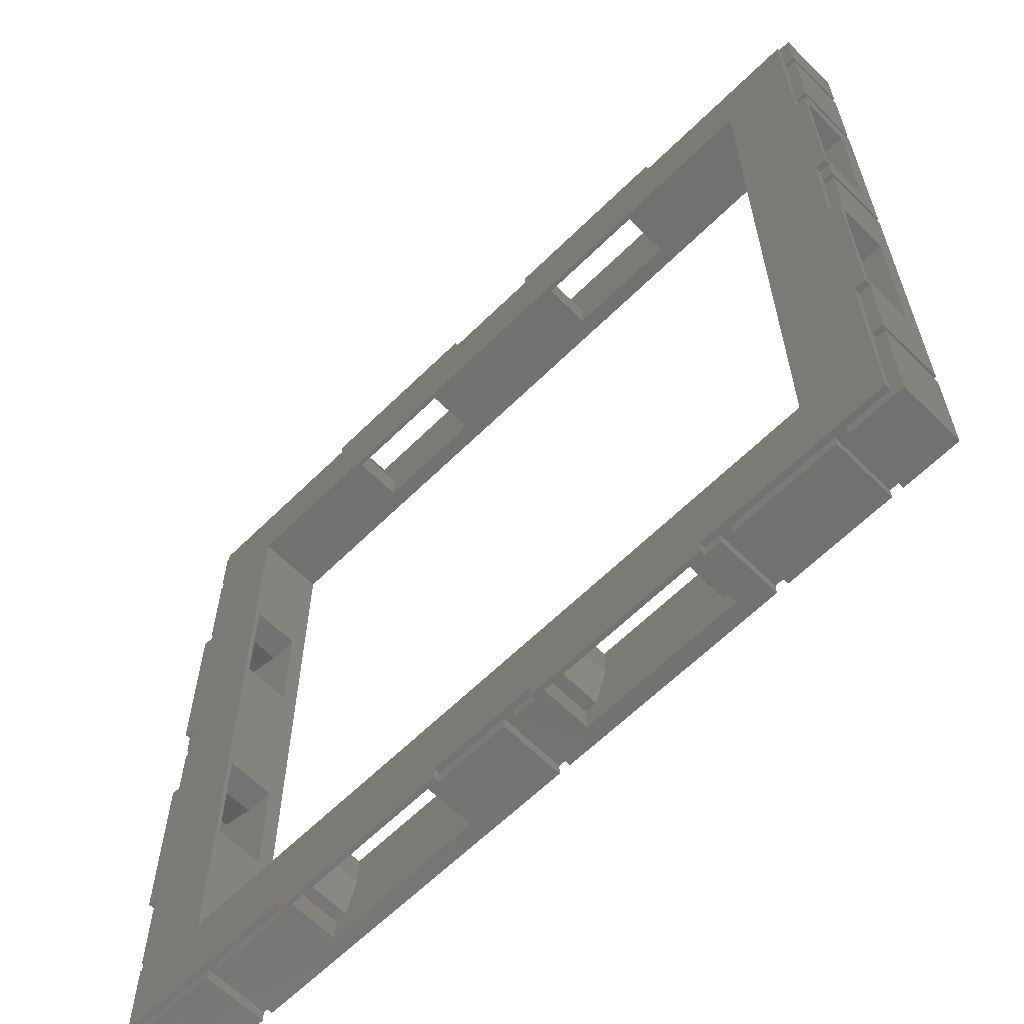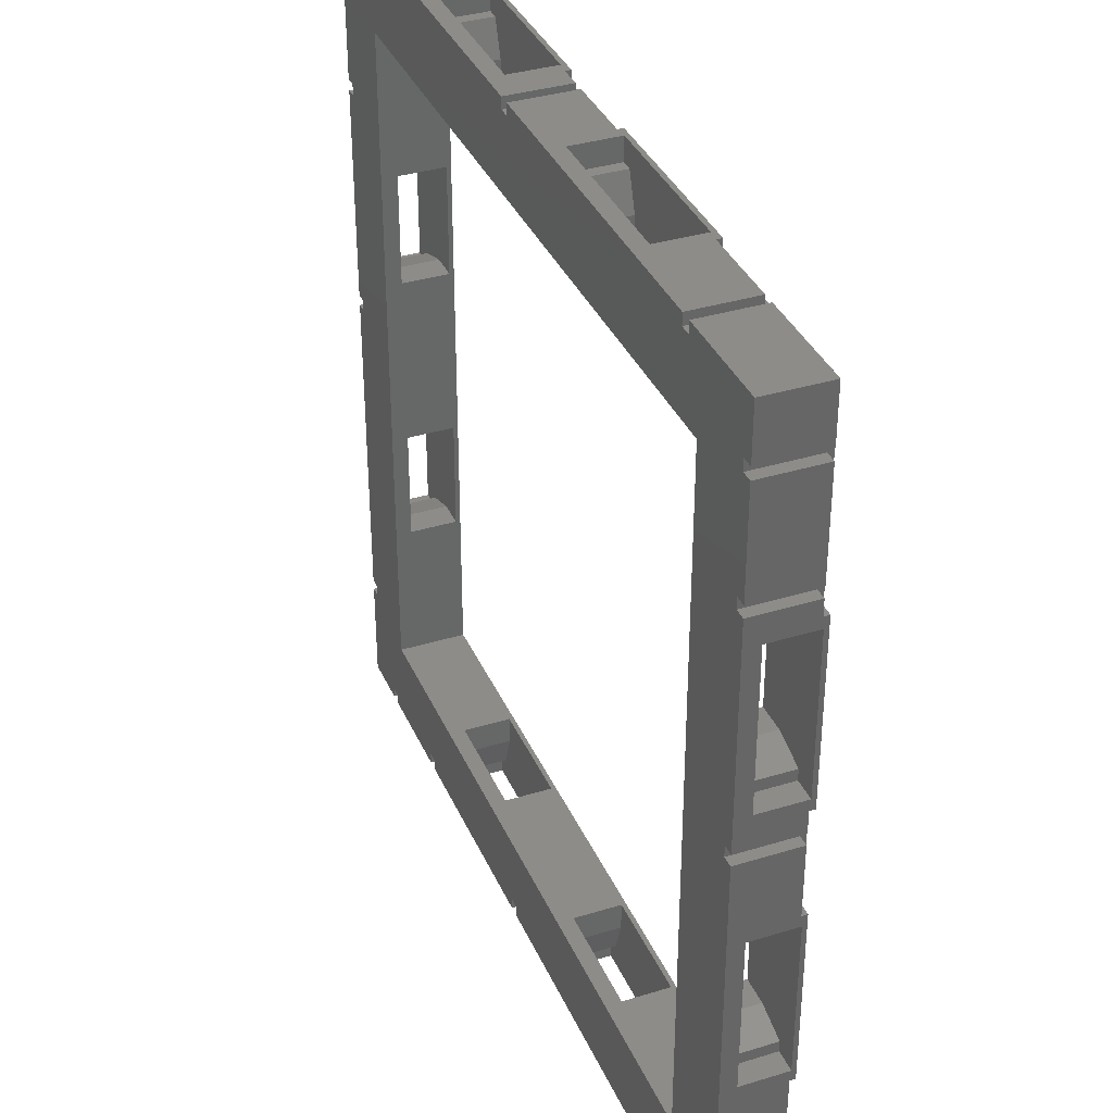
<metadata>
{"format":"stl","ext":"stl","renderer":"f3d","projection":"perspective","resolution":1024,"background":"white","views":[{"elev":-62.8,"azim":44.9,"up":"+Y"},{"elev":36.3,"azim":-111.8,"up":"+Y"}]}
</metadata>
<code>
# stl→obj: 376 verts, 784 faces
v 32.4 0 5.6
v 31.4 2 5.6
v 32.4 2 5.6
v 30.4 5.01 5.6
v 20.4 5.01 5.6
v 30.4 7.55 5.6
v 19.4 2 5.6
v 18.4 0 5.6
v 18.4 2 5.6
v 20.4 7.55 5.6
v 31.4 2 1.4
v 32.4 2 1.4
v 18.4 2 1.4
v 19.4 2 1.4
v 18.4 0 1.4
v 30.4 7.55 1.4
v 20.4 7.55 1.4
v 30.4 5.01 1.4
v 32.4 0 1.4
v 20.4 5.01 1.4
v 57.8 0 5.6
v 56.8 2 5.6
v 57.8 2 5.6
v 55.8 5.01 5.6
v 45.8 5.01 5.6
v 55.8 7.55 5.6
v 44.8 2 5.6
v 43.8 0 5.6
v 43.8 2 5.6
v 45.8 7.55 5.6
v 56.8 2 1.4
v 57.8 2 1.4
v 43.8 2 1.4
v 44.8 2 1.4
v 43.8 0 1.4
v 55.8 7.55 1.4
v 45.8 7.55 1.4
v 55.8 5.01 1.4
v 57.8 0 1.4
v 45.8 5.01 1.4
v 0 71.4 0
v 0 76.2 5.5
v 0 76.2 0
v 0 71.4 5.5
v 0 61.2 0
v 0 70.4 5.5
v 0 70.4 0
v 0 61.2 5.5
v 0 57.8 1.4
v 0 60.2 5.5
v 0 60.2 0
v 0 57.8 5.6
v 0 58.8 5.5
v 0 43.8 1.4
v 0 42.8 5.5
v 0 43.8 5.6
v 0 40.8 0
v 0 40.8 5.5
v 0 58.8 6
v 0 42.8 6
v 0 39.8 0
v 0 33.4 5.5
v 0 39.8 5.5
v 0 32.4 5.6
v 0 32.4 1.4
v 0 18.4 1.4
v 0 17.4 5.5
v 0 18.4 5.6
v 0 10.2 0
v 0 10.2 5.5
v 0 33.4 6
v 0 17.4 6
v 0 0 0
v 0 9.2 5.5
v 0 9.2 0
v 0 0 5.5
v 1 9.2 5.5
v 1 1 5.5
v 9.2 0 5.5
v 9.2 1 5.5
v 9.2 1 0
v 9.2 0 0
v 1 9.2 0
v 39.8 0 0
v 10.2 0 0
v 39.8 1 0
v 60.2 0 0
v 40.8 0 0
v 60.2 1 0
v 76.2 0 0
v 75.2 9.2 0
v 76.2 9.2 0
v 68.65 7.55 0
v 75.2 10.2 0
v 75.2 39.8 0
v 68.65 68.65 0
v 75.2 40.8 0
v 75.2 60.2 0
v 75.2 61.2 0
v 75.2 70.4 0
v 71.4 1 0
v 71.4 0 0
v 76.2 39.8 0
v 76.2 10.2 0
v 76.2 60.2 0
v 76.2 40.8 0
v 76.2 70.4 0
v 76.2 61.2 0
v 75.2 71.4 0
v 76.2 76.2 0
v 76.2 71.4 0
v 70.4 1 0
v 71.4 75.2 0
v 71.4 76.2 0
v 60.2 75.2 0
v 61.2 75.2 0
v 40.8 75.2 0
v 60.2 76.2 0
v 39.8 75.2 0
v 10.2 75.2 0
v 39.8 76.2 0
v 7.55 68.65 0
v 9.2 75.2 0
v 1 71.4 0
v 1 39.8 0
v 7.55 7.55 0
v 1 10.2 0
v 1 40.8 0
v 1 60.2 0
v 1 61.2 0
v 1 70.4 0
v 9.2 76.2 0
v 61.2 1 0
v 70.4 0 0
v 70.4 75.2 0
v 61.2 0 0
v 40.8 1 0
v 10.2 1 0
v 70.4 76.2 0
v 61.2 76.2 0
v 40.8 76.2 0
v 10.2 76.2 0
v 76.2 0 5.5
v 71.4 0 5.5
v 70.4 0 5.5
v 61.2 0 5.5
v 40.8 0 5.5
v 42.8 0 5.5
v 42.8 0 6
v 58.8 0 6
v 58.8 0 5.5
v 60.2 0 5.5
v 17.4 0 5.5
v 10.2 0 5.5
v 17.4 0 6
v 33.4 0 6
v 33.4 0 5.5
v 39.8 0 5.5
v 1 10.2 5.5
v 1 17.4 5.5
v 1 33.4 5.5
v 1 39.8 5.5
v 1 40.8 5.5
v 1 42.8 5.5
v 1 58.8 5.5
v 1 60.2 5.5
v 1 61.2 5.5
v 1 70.4 5.5
v 9.2 76.2 5.5
v 1 75.2 5.5
v 9.2 75.2 5.5
v 1 71.4 5.5
v 10.2 1 5.5
v 17.4 1 5.5
v 10.2 76.2 5.5
v 10.2 75.2 5.5
v 17.4 75.2 5.5
v 17.4 76.2 5.5
v 33.4 1 5.5
v 39.8 1 5.5
v 33.4 76.2 5.5
v 39.8 75.2 5.5
v 39.8 76.2 5.5
v 33.4 75.2 5.5
v 40.8 1 5.5
v 42.8 1 5.5
v 40.8 76.2 5.5
v 40.8 75.2 5.5
v 42.8 75.2 5.5
v 42.8 76.2 5.5
v 58.8 1 5.5
v 60.2 1 5.5
v 58.8 76.2 5.5
v 60.2 75.2 5.5
v 60.2 76.2 5.5
v 58.8 75.2 5.5
v 61.2 1 5.5
v 70.4 1 5.5
v 61.2 76.2 5.5
v 61.2 75.2 5.5
v 70.4 75.2 5.5
v 70.4 76.2 5.5
v 71.4 1 5.5
v 75.2 1 5.5
v 76.2 9.2 5.5
v 75.2 9.2 5.5
v 75.2 17.4 5.5
v 76.2 10.2 5.5
v 76.2 17.4 5.5
v 75.2 10.2 5.5
v 75.2 39.8 5.5
v 76.2 33.4 5.5
v 76.2 39.8 5.5
v 75.2 33.4 5.5
v 75.2 42.8 5.5
v 76.2 40.8 5.5
v 76.2 42.8 5.5
v 75.2 40.8 5.5
v 75.2 60.2 5.5
v 76.2 58.8 5.5
v 76.2 60.2 5.5
v 75.2 58.8 5.5
v 75.2 70.4 5.5
v 76.2 61.2 5.5
v 76.2 70.4 5.5
v 75.2 61.2 5.5
v 71.4 76.2 5.5
v 71.4 75.2 5.5
v 76.2 76.2 5.5
v 75.2 75.2 5.5
v 76.2 71.4 5.5
v 75.2 71.4 5.5
v 76.2 58.8 6
v 76.2 57.8 5.6
v 76.2 43.8 5.6
v 76.2 42.8 6
v 76.2 57.8 1.4
v 76.2 43.8 1.4
v 76.2 33.4 6
v 76.2 32.4 5.6
v 76.2 18.4 5.6
v 76.2 17.4 6
v 76.2 32.4 1.4
v 76.2 18.4 1.4
v 32.4 76.2 1.4
v 18.4 76.2 1.4
v 33.4 76.2 6
v 32.4 76.2 5.6
v 17.4 76.2 6
v 18.4 76.2 5.6
v 57.8 76.2 1.4
v 43.8 76.2 1.4
v 58.8 76.2 6
v 57.8 76.2 5.6
v 42.8 76.2 6
v 43.8 76.2 5.6
v 1 17.4 6
v 1 1 6
v 1 75.2 6
v 1 58.8 6
v 1 42.8 6
v 1 33.4 6
v 33.4 75.2 6
v 58.8 75.2 6
v 68.65 68.65 6
v 75.2 58.8 6
v 75.2 75.2 6
v 75.2 42.8 6
v 75.2 33.4 6
v 68.65 7.55 6
v 75.2 17.4 6
v 42.8 75.2 6
v 17.4 75.2 6
v 7.55 68.65 6
v 75.2 1 6
v 58.8 1 6
v 42.8 1 6
v 33.4 1 6
v 17.4 1 6
v 7.55 7.55 6
v 7.55 55.8 1.4
v 7.55 55.8 5.6
v 7.55 45.8 5.6
v 7.55 30.4 5.6
v 7.55 45.8 1.4
v 7.55 20.4 5.6
v 7.55 20.4 1.4
v 7.55 30.4 1.4
v 68.65 55.8 1.4
v 68.65 45.8 1.4
v 68.65 30.4 1.4
v 68.65 45.8 5.6
v 68.65 20.4 1.4
v 68.65 55.8 5.6
v 68.65 30.4 5.6
v 68.65 20.4 5.6
v 30.4 68.65 1.4
v 45.8 68.65 5.6
v 30.4 68.65 5.6
v 45.8 68.65 1.4
v 20.4 68.65 5.6
v 20.4 68.65 1.4
v 55.8 68.65 5.6
v 55.8 68.65 1.4
v 2 19.4 5.6
v 2 18.4 5.6
v 2 31.4 5.6
v 2 32.4 5.6
v 5.01 20.4 5.6
v 5.01 30.4 5.6
v 2 18.4 1.4
v 2 19.4 1.4
v 2 31.4 1.4
v 2 32.4 1.4
v 5.01 30.4 1.4
v 5.01 20.4 1.4
v 71.19 20.4 5.6
v 74.2 31.4 5.6
v 74.2 19.4 5.6
v 71.19 30.4 5.6
v 74.2 18.4 5.6
v 74.2 32.4 5.6
v 74.2 32.4 1.4
v 74.2 31.4 1.4
v 74.2 19.4 1.4
v 74.2 18.4 1.4
v 71.19 30.4 1.4
v 71.19 20.4 1.4
v 2 44.8 5.6
v 2 43.8 5.6
v 2 56.8 5.6
v 2 57.8 5.6
v 5.01 45.8 5.6
v 5.01 55.8 5.6
v 2 43.8 1.4
v 2 44.8 1.4
v 2 56.8 1.4
v 2 57.8 1.4
v 5.01 55.8 1.4
v 5.01 45.8 1.4
v 71.19 45.8 5.6
v 74.2 56.8 5.6
v 74.2 44.8 5.6
v 71.19 55.8 5.6
v 74.2 43.8 5.6
v 74.2 57.8 5.6
v 74.2 57.8 1.4
v 74.2 56.8 1.4
v 74.2 44.8 1.4
v 74.2 43.8 1.4
v 71.19 55.8 1.4
v 71.19 45.8 1.4
v 30.4 71.19 5.6
v 31.4 74.2 5.6
v 32.4 74.2 5.6
v 20.4 71.19 5.6
v 19.4 74.2 5.6
v 18.4 74.2 5.6
v 19.4 74.2 1.4
v 18.4 74.2 1.4
v 32.4 74.2 1.4
v 31.4 74.2 1.4
v 30.4 71.19 1.4
v 20.4 71.19 1.4
v 55.8 71.19 5.6
v 56.8 74.2 5.6
v 57.8 74.2 5.6
v 45.8 71.19 5.6
v 44.8 74.2 5.6
v 43.8 74.2 5.6
v 44.8 74.2 1.4
v 43.8 74.2 1.4
v 57.8 74.2 1.4
v 56.8 74.2 1.4
v 55.8 71.19 1.4
v 45.8 71.19 1.4
f 1 2 3
f 4 5 6
f 2 5 4
f 7 2 1
f 2 7 5
f 8 7 1
f 7 8 9
f 6 5 10
f 11 3 2
f 3 11 12
f 13 7 9
f 7 13 14
f 8 13 9
f 13 8 15
f 16 17 18
f 11 19 12
f 20 18 17
f 18 20 11
f 14 11 20
f 11 14 19
f 15 14 13
f 14 15 19
f 19 3 12
f 3 19 1
f 11 4 18
f 4 11 2
f 7 20 5
f 20 7 14
f 5 17 10
f 17 5 20
f 18 6 16
f 6 18 4
f 21 22 23
f 24 25 26
f 22 25 24
f 27 22 21
f 22 27 25
f 28 27 21
f 27 28 29
f 26 25 30
f 31 23 22
f 23 31 32
f 33 27 29
f 27 33 34
f 28 33 29
f 33 28 35
f 36 37 38
f 31 39 32
f 40 38 37
f 38 40 31
f 34 31 40
f 31 34 39
f 35 34 33
f 34 35 39
f 39 23 32
f 23 39 21
f 31 24 38
f 24 31 22
f 27 40 25
f 40 27 34
f 25 37 30
f 37 25 40
f 38 26 36
f 26 38 24
f 41 42 43
f 42 41 44
f 45 46 47
f 46 45 48
f 49 50 51
f 52 53 49
f 50 49 53
f 51 54 49
f 54 55 56
f 57 54 51
f 58 54 57
f 54 58 55
f 53 52 59
f 56 59 52
f 56 60 59
f 60 56 55
f 61 62 63
f 64 62 65
f 61 65 62
f 61 66 65
f 66 67 68
f 69 66 61
f 69 67 66
f 67 69 70
f 62 64 71
f 68 71 64
f 68 72 71
f 72 68 67
f 73 74 75
f 74 73 76
f 77 74 78
f 78 79 80
f 78 76 79
f 76 78 74
f 79 81 80
f 81 79 82
f 83 74 77
f 74 83 75
f 84 85 86
f 87 88 89
f 90 91 92
f 93 94 91
f 94 93 95
f 96 95 93
f 95 96 97
f 97 96 98
f 99 96 100
f 90 101 91
f 101 90 102
f 94 103 104
f 103 94 95
f 97 105 106
f 105 97 98
f 99 107 108
f 107 99 100
f 109 110 111
f 93 91 101
f 93 101 112
f 113 110 109
f 110 113 114
f 96 115 116
f 115 117 118
f 96 117 115
f 96 119 117
f 119 120 121
f 122 119 96
f 119 122 120
f 120 122 123
f 124 123 122
f 125 126 127
f 126 125 122
f 128 122 125
f 129 122 128
f 130 122 129
f 131 122 130
f 124 122 131
f 43 123 124
f 43 124 41
f 123 43 132
f 133 112 134
f 100 96 109
f 109 96 135
f 133 134 136
f 112 133 93
f 89 93 133
f 137 89 88
f 89 137 93
f 86 93 137
f 138 86 85
f 126 86 138
f 126 138 81
f 86 126 93
f 98 96 99
f 109 135 113
f 116 135 96
f 135 116 139
f 139 116 140
f 118 117 141
f 45 131 130
f 131 45 47
f 57 129 128
f 129 57 51
f 69 125 127
f 125 69 61
f 73 81 82
f 127 126 83
f 81 73 126
f 126 73 83
f 83 73 75
f 121 120 142
f 102 143 144
f 143 102 90
f 136 145 146
f 145 136 134
f 147 35 148
f 87 35 88
f 88 35 147
f 149 28 150
f 148 28 149
f 28 148 35
f 21 150 28
f 21 151 150
f 39 151 21
f 39 152 151
f 39 87 152
f 35 87 39
f 85 153 154
f 84 15 85
f 153 85 15
f 155 8 156
f 153 8 155
f 8 153 15
f 1 156 8
f 1 157 156
f 19 157 1
f 84 157 19
f 157 84 158
f 15 84 19
f 73 79 76
f 79 73 82
f 67 159 160
f 159 67 70
f 69 159 70
f 159 69 127
f 63 161 162
f 161 63 62
f 125 63 162
f 63 125 61
f 55 163 164
f 163 55 58
f 57 163 58
f 163 57 128
f 50 165 166
f 165 50 53
f 129 50 166
f 50 129 51
f 46 167 168
f 167 46 48
f 131 46 168
f 46 131 47
f 45 167 48
f 167 45 130
f 169 170 171
f 42 170 169
f 44 170 42
f 170 44 172
f 171 132 169
f 132 171 123
f 41 172 44
f 172 41 124
f 85 173 138
f 173 85 154
f 173 153 174
f 153 173 154
f 120 175 142
f 175 120 176
f 175 177 178
f 177 175 176
f 179 158 180
f 158 179 157
f 158 86 180
f 86 158 84
f 181 182 183
f 182 181 184
f 182 121 183
f 121 182 119
f 88 185 137
f 185 88 147
f 185 148 186
f 148 185 147
f 117 187 141
f 187 117 188
f 187 189 190
f 189 187 188
f 191 152 192
f 152 191 151
f 152 89 192
f 89 152 87
f 193 194 195
f 194 193 196
f 194 118 195
f 118 194 115
f 136 197 133
f 197 136 146
f 197 145 198
f 145 197 146
f 145 112 198
f 112 145 134
f 116 199 140
f 199 116 200
f 199 201 202
f 201 199 200
f 201 139 202
f 139 201 135
f 102 203 101
f 203 102 144
f 204 205 206
f 205 204 143
f 144 204 203
f 204 144 143
f 92 206 205
f 206 92 91
f 207 208 209
f 208 207 210
f 94 208 210
f 208 94 104
f 211 212 213
f 212 211 214
f 103 211 213
f 211 103 95
f 215 216 217
f 216 215 218
f 97 216 218
f 216 97 106
f 219 220 221
f 220 219 222
f 105 219 221
f 219 105 98
f 223 224 225
f 224 223 226
f 107 223 225
f 223 107 100
f 99 224 226
f 224 99 108
f 113 227 114
f 227 113 228
f 229 230 231
f 227 230 229
f 230 227 228
f 231 230 232
f 109 231 232
f 231 109 111
f 143 92 205
f 92 143 90
f 231 110 229
f 110 231 111
f 224 107 225
f 107 224 108
f 233 234 220
f 233 235 234
f 217 235 236
f 236 235 233
f 237 221 220
f 237 220 234
f 221 237 105
f 238 105 237
f 235 217 238
f 216 238 217
f 238 106 105
f 106 238 216
f 239 240 212
f 239 241 240
f 209 241 242
f 242 241 239
f 212 103 213
f 243 212 240
f 212 243 103
f 244 103 243
f 241 209 244
f 104 209 208
f 244 104 103
f 209 104 244
f 132 42 169
f 42 132 43
f 110 227 229
f 227 110 114
f 121 181 183
f 245 121 246
f 181 121 245
f 247 248 249
f 181 248 247
f 248 181 245
f 250 249 248
f 250 178 249
f 246 178 250
f 142 178 246
f 178 142 175
f 142 246 121
f 195 251 193
f 251 118 252
f 118 251 195
f 253 254 255
f 193 254 253
f 254 193 251
f 256 255 254
f 256 190 255
f 252 190 256
f 252 187 190
f 252 141 187
f 141 252 118
f 139 199 202
f 199 139 140
f 127 83 159
f 159 257 160
f 77 159 83
f 77 257 159
f 258 77 78
f 77 258 257
f 130 129 167
f 124 131 172
f 172 259 170
f 168 172 131
f 168 259 172
f 260 168 167
f 166 167 129
f 260 167 166
f 260 166 165
f 168 260 259
f 128 125 163
f 163 261 164
f 162 163 125
f 162 261 163
f 262 162 161
f 162 262 261
f 247 249 263
f 253 255 264
f 265 266 267
f 266 265 268
f 268 265 269
f 270 269 265
f 269 270 271
f 264 265 267
f 272 264 255
f 264 272 265
f 263 265 272
f 273 263 249
f 274 263 273
f 263 274 265
f 260 274 259
f 259 274 273
f 266 236 233
f 236 266 268
f 269 242 239
f 242 269 271
f 271 270 275
f 270 276 275
f 276 277 150
f 270 277 276
f 270 278 277
f 278 279 156
f 280 278 270
f 278 280 279
f 261 274 260
f 274 261 280
f 262 280 261
f 257 280 262
f 280 258 279
f 258 280 257
f 150 277 149
f 71 257 262
f 257 71 72
f 59 261 260
f 261 59 60
f 156 279 155
f 271 210 207
f 210 206 94
f 271 206 210
f 275 206 271
f 206 275 204
f 94 206 91
f 267 232 230
f 232 223 109
f 267 223 232
f 266 223 267
f 226 219 99
f 223 266 226
f 226 266 219
f 219 266 222
f 109 223 100
f 99 219 98
f 268 218 215
f 218 211 97
f 268 211 218
f 269 211 268
f 211 269 214
f 97 211 95
f 116 194 200
f 194 116 115
f 113 201 228
f 201 113 135
f 228 267 230
f 201 267 228
f 267 201 264
f 200 264 201
f 194 264 200
f 264 194 196
f 120 171 176
f 171 120 123
f 176 273 177
f 273 176 259
f 171 259 176
f 259 171 170
f 117 182 188
f 182 117 119
f 188 272 189
f 182 272 188
f 272 182 263
f 263 182 184
f 81 173 80
f 173 81 138
f 80 258 78
f 258 80 279
f 173 279 80
f 279 173 174
f 112 203 198
f 203 112 101
f 89 197 192
f 197 89 133
f 192 276 191
f 197 276 192
f 198 276 197
f 276 198 275
f 203 275 198
f 275 203 204
f 86 185 180
f 185 86 137
f 180 278 179
f 278 180 277
f 185 277 180
f 277 185 186
f 281 274 282
f 274 283 282
f 283 284 285
f 274 284 283
f 280 284 274
f 286 280 287
f 284 280 286
f 274 281 122
f 285 122 281
f 288 285 284
f 288 122 285
f 126 288 287
f 288 126 122
f 126 287 280
f 96 289 265
f 96 290 289
f 290 291 292
f 96 291 290
f 93 291 96
f 270 293 93
f 291 93 293
f 294 265 289
f 292 265 294
f 295 292 291
f 295 265 292
f 270 295 296
f 295 270 265
f 293 270 296
f 297 298 299
f 298 297 300
f 299 274 301
f 274 302 301
f 122 297 302
f 297 122 300
f 96 300 122
f 122 302 274
f 274 299 265
f 298 265 299
f 303 265 298
f 304 265 303
f 304 96 265
f 300 96 304
f 37 6 30
f 6 37 16
f 30 270 26
f 270 36 26
f 93 37 36
f 37 93 16
f 126 16 93
f 93 36 270
f 270 30 280
f 6 280 30
f 10 280 6
f 17 280 10
f 17 126 280
f 16 126 17
f 161 71 262
f 71 161 62
f 67 257 72
f 257 67 160
f 212 269 239
f 269 212 214
f 207 242 271
f 242 207 209
f 165 59 260
f 59 165 53
f 55 261 60
f 261 55 164
f 220 266 233
f 266 220 222
f 215 236 268
f 236 215 217
f 153 279 174
f 279 153 155
f 156 179 278
f 179 156 157
f 177 249 178
f 249 177 273
f 263 181 247
f 181 263 184
f 148 277 186
f 277 148 149
f 150 191 276
f 191 150 151
f 189 255 190
f 255 189 272
f 264 193 253
f 193 264 196
f 68 305 306
f 305 68 307
f 64 307 68
f 307 64 308
f 309 284 286
f 309 310 284
f 305 310 309
f 310 305 307
f 311 305 312
f 305 311 306
f 313 308 314
f 308 313 307
f 65 308 64
f 308 65 314
f 65 313 314
f 313 65 312
f 66 312 65
f 312 66 311
f 315 287 288
f 315 316 287
f 313 316 315
f 316 313 312
f 311 68 306
f 68 311 66
f 316 305 309
f 305 316 312
f 313 310 307
f 310 313 315
f 315 284 310
f 284 315 288
f 287 309 286
f 309 287 316
f 317 318 319
f 317 320 318
f 296 320 317
f 320 296 295
f 319 241 321
f 241 319 240
f 318 240 319
f 240 318 322
f 318 323 322
f 323 318 324
f 321 325 319
f 325 321 326
f 244 321 241
f 321 244 326
f 327 325 324
f 327 328 325
f 291 328 327
f 328 291 293
f 324 243 323
f 243 324 244
f 325 244 324
f 244 325 326
f 323 240 322
f 240 323 243
f 327 318 320
f 318 327 324
f 325 317 319
f 317 325 328
f 328 296 317
f 296 328 293
f 291 320 295
f 320 291 327
f 56 329 330
f 329 56 331
f 52 331 56
f 331 52 332
f 333 282 283
f 333 334 282
f 329 334 333
f 334 329 331
f 335 329 336
f 329 335 330
f 337 332 338
f 332 337 331
f 49 332 52
f 332 49 338
f 49 337 338
f 337 49 336
f 54 336 49
f 336 54 335
f 339 285 281
f 339 340 285
f 337 340 339
f 340 337 336
f 335 56 330
f 56 335 54
f 340 329 333
f 329 340 336
f 337 334 331
f 334 337 339
f 339 282 334
f 282 339 281
f 285 333 283
f 333 285 340
f 341 342 343
f 341 344 342
f 292 344 341
f 344 292 294
f 343 235 345
f 235 343 234
f 342 234 343
f 234 342 346
f 342 347 346
f 347 342 348
f 345 349 343
f 349 345 350
f 238 345 235
f 345 238 350
f 351 349 348
f 351 352 349
f 289 352 351
f 352 289 290
f 348 237 347
f 237 348 238
f 349 238 348
f 238 349 350
f 347 234 346
f 234 347 237
f 351 342 344
f 342 351 348
f 349 341 343
f 341 349 352
f 352 292 341
f 292 352 290
f 289 344 294
f 344 289 351
f 299 301 353
f 354 248 355
f 356 353 301
f 353 356 354
f 357 354 356
f 354 357 248
f 250 357 358
f 357 250 248
f 359 358 357
f 358 359 360
f 361 354 355
f 354 361 362
f 361 248 245
f 248 361 355
f 245 362 361
f 363 364 297
f 362 364 363
f 359 362 245
f 362 359 364
f 246 359 245
f 359 246 360
f 297 364 302
f 358 246 250
f 246 358 360
f 356 359 357
f 359 356 364
f 363 354 362
f 354 363 353
f 297 353 363
f 353 297 299
f 301 364 356
f 364 301 302
f 303 298 365
f 366 254 367
f 368 365 298
f 365 368 366
f 369 366 368
f 366 369 254
f 256 369 370
f 369 256 254
f 371 370 369
f 370 371 372
f 373 366 367
f 366 373 374
f 373 254 251
f 254 373 367
f 251 374 373
f 375 376 304
f 374 376 375
f 371 374 251
f 374 371 376
f 252 371 251
f 371 252 372
f 304 376 300
f 370 252 256
f 252 370 372
f 368 371 369
f 371 368 376
f 375 366 374
f 366 375 365
f 304 365 375
f 365 304 303
f 298 376 368
f 376 298 300

</code>
